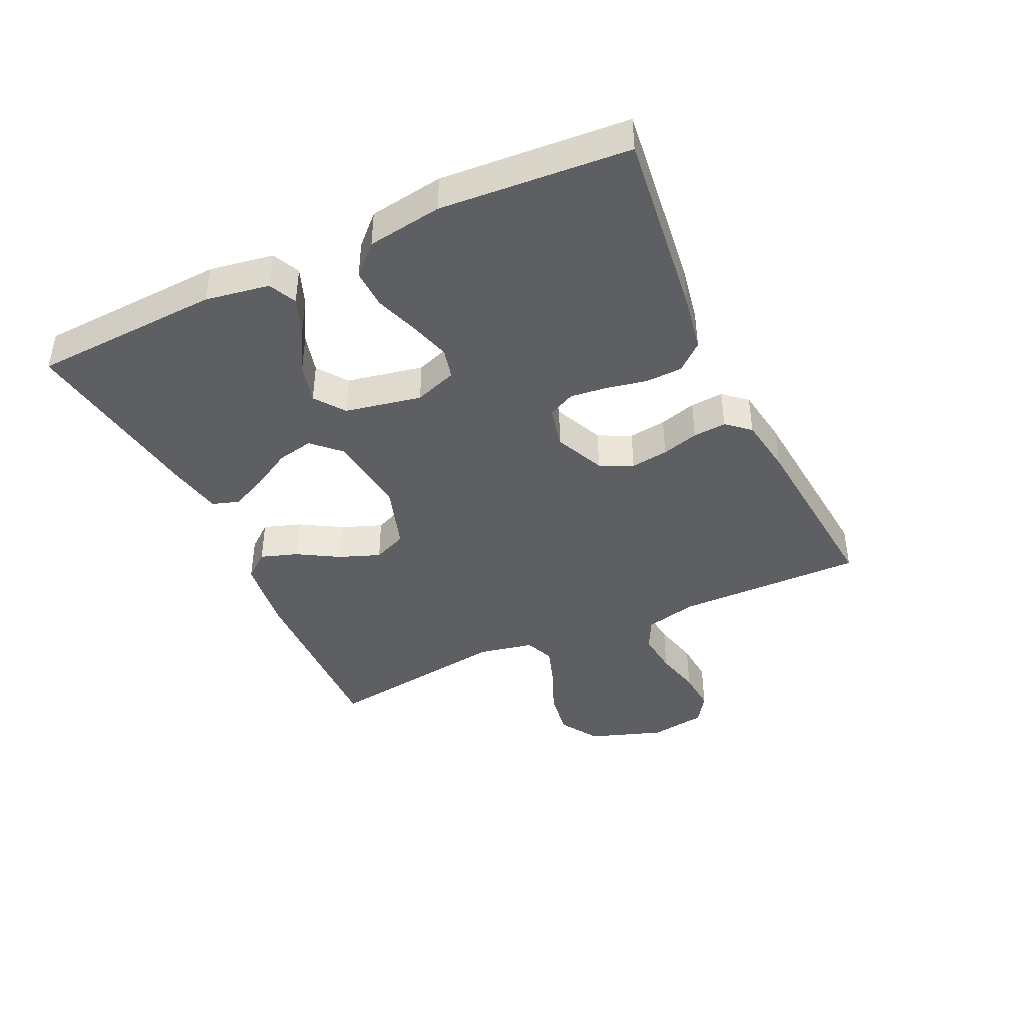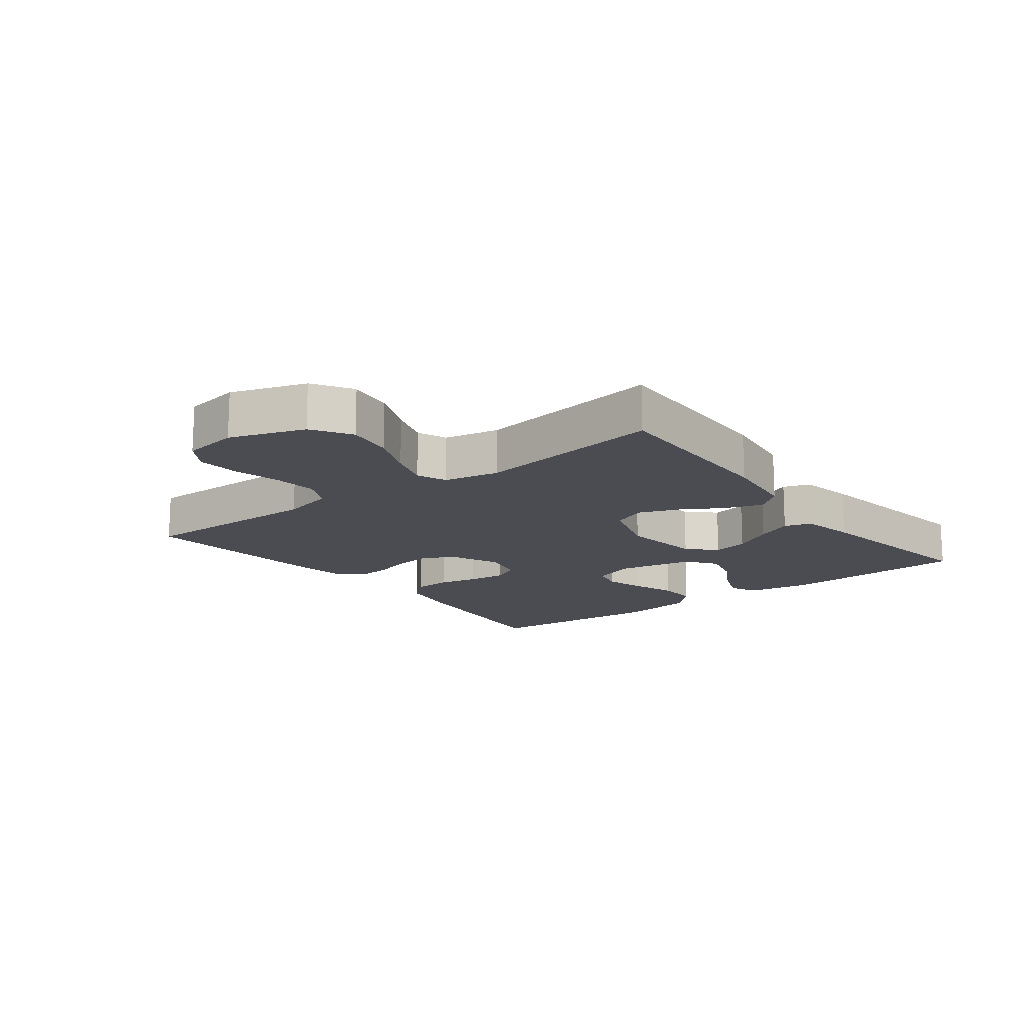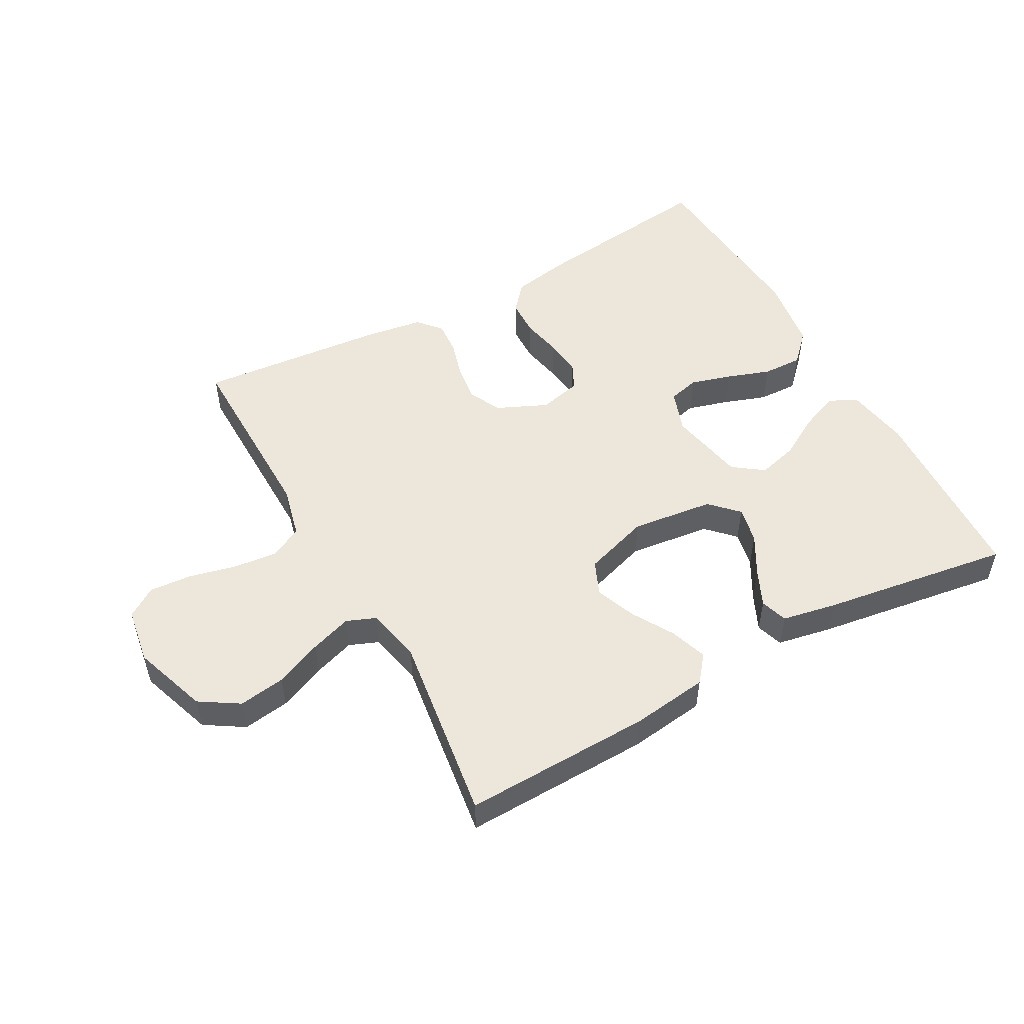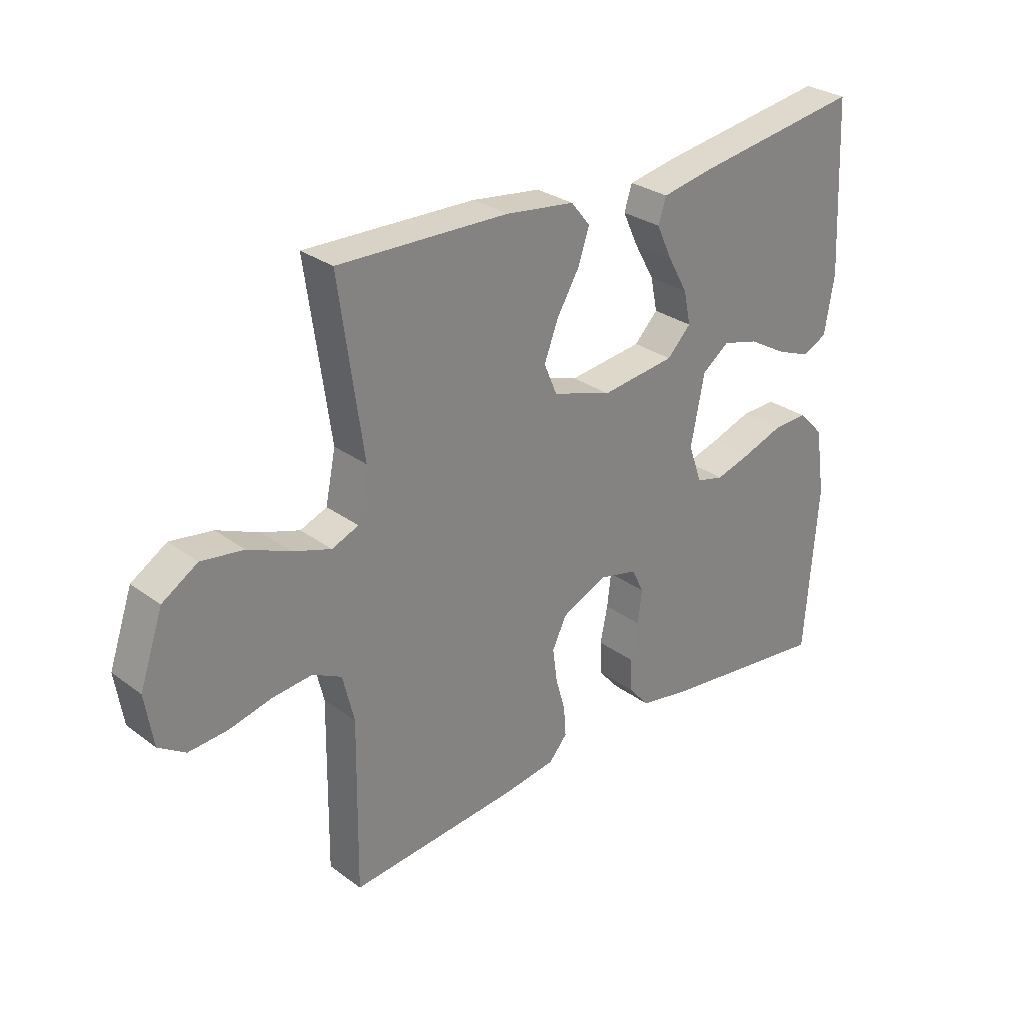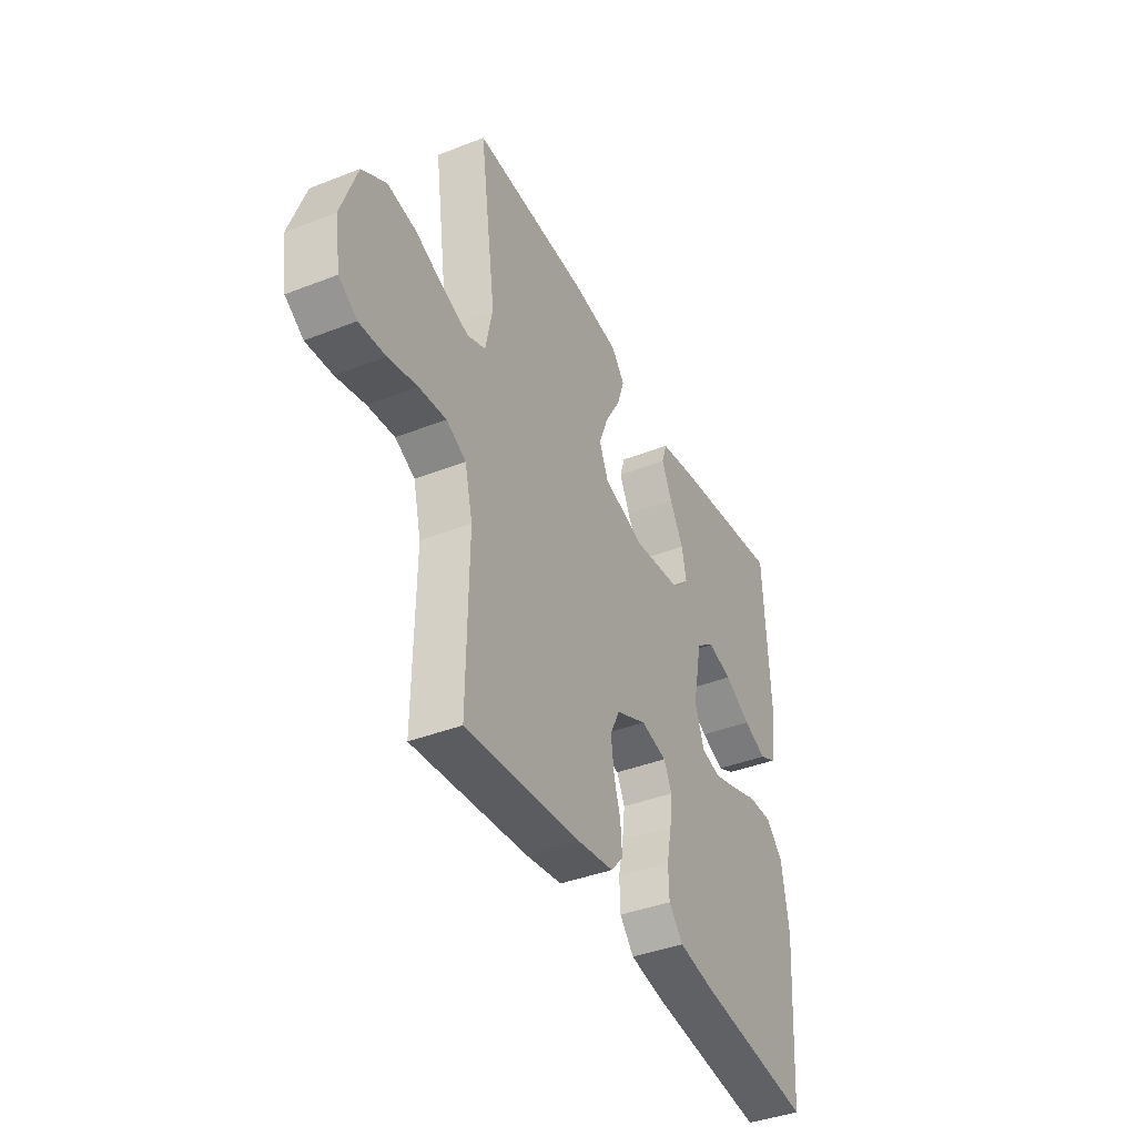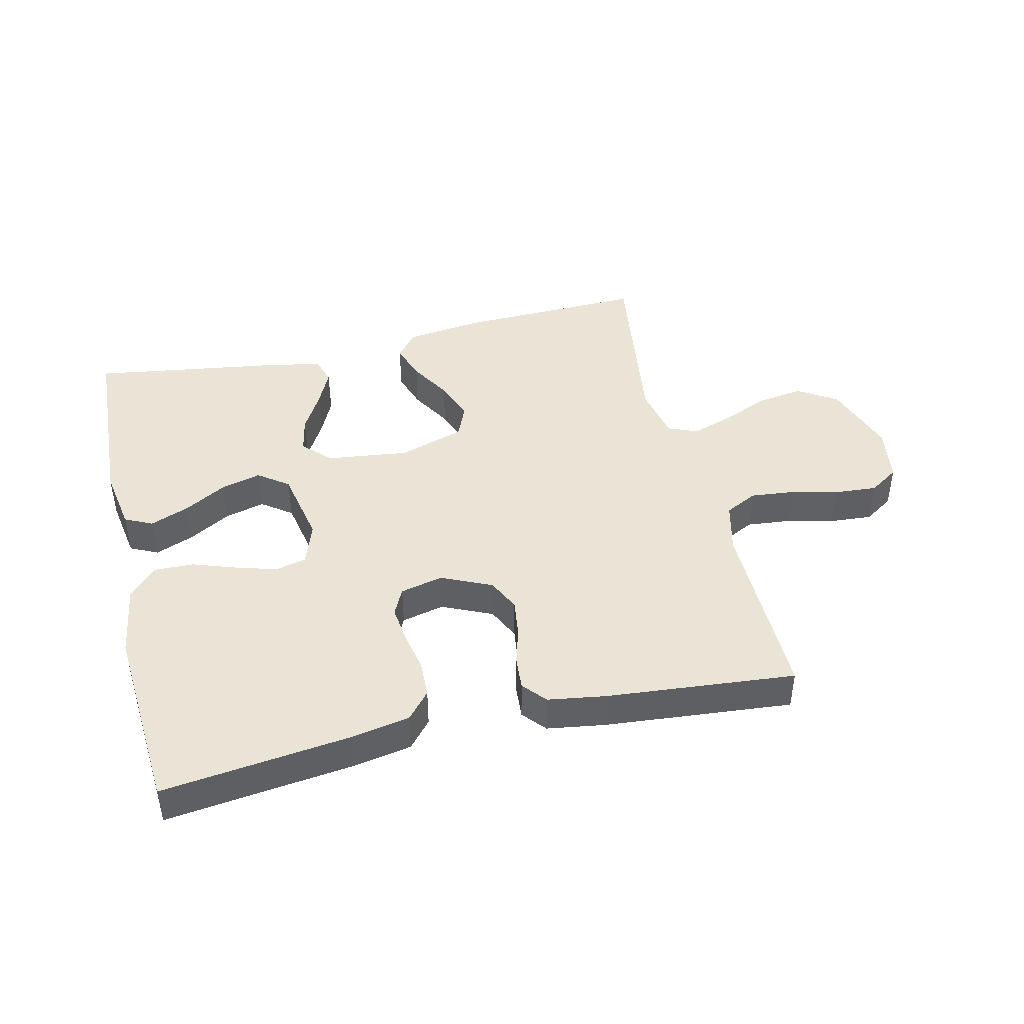
<metadata>
{"format":"obj","ext":"obj","renderer":"f3d","projection":"perspective","resolution":1024,"background":"white","views":[{"elev":-41.7,"azim":115.1,"up":"+Y"},{"elev":-15.3,"azim":-52.4,"up":"+Y"},{"elev":51.5,"azim":-28.9,"up":"+Y"},{"elev":29.0,"azim":-42.5,"up":"+Z"},{"elev":-40.2,"azim":-64.3,"up":"+Z"},{"elev":43.8,"azim":166.8,"up":"+Y"}]}
</metadata>
<code>
v 0.5 0.07 0.5
v 0.515 0.07 0.2
v 0.498 0.07 0.098
v 0.454 0.07 0.077
v 0.393 0.07 0.101
v 0.325 0.07 0.14
v 0.261 0.07 0.157
v 0.213 0.07 0.122
v 0.189 0.07 0
v 0.213 0.07 -0.068
v 0.262 0.07 -0.08
v 0.327 0.07 -0.061
v 0.396 0.07 -0.037
v 0.459 0.07 -0.035
v 0.504 0.07 -0.081
v 0.522 0.07 -0.2
v 0.5 0.07 -0.5
v 0.2 0.07 -0.463
v 0.108 0.07 -0.446
v 0.071 0.07 -0.403
v 0.069 0.07 -0.344
v 0.082 0.07 -0.28
v 0.089 0.07 -0.221
v 0.068 0.07 -0.178
v 0 0.07 -0.162
v -0.08 0.07 -0.198
v -0.105 0.07 -0.25
v -0.097 0.07 -0.31
v -0.08 0.07 -0.369
v -0.076 0.07 -0.422
v -0.108 0.07 -0.459
v -0.2 0.07 -0.473
v -0.5 0.07 -0.5
v -0.496 0.07 -0.2
v -0.516 0.07 -0.117
v -0.567 0.07 -0.091
v -0.637 0.07 -0.098
v -0.712 0.07 -0.116
v -0.78 0.07 -0.121
v -0.827 0.07 -0.09
v -0.841 0.07 0
v -0.8 0.07 0.119
v -0.738 0.07 0.158
v -0.664 0.07 0.147
v -0.589 0.07 0.115
v -0.523 0.07 0.093
v -0.476 0.07 0.112
v -0.458 0.07 0.2
v -0.5 0.07 0.5
v -0.2 0.07 0.492
v -0.078 0.07 0.476
v -0.044 0.07 0.434
v -0.064 0.07 0.375
v -0.103 0.07 0.309
v -0.128 0.07 0.244
v -0.105 0.07 0.19
v 0 0.07 0.156
v 0.131 0.07 0.172
v 0.173 0.07 0.215
v 0.161 0.07 0.273
v 0.125 0.07 0.337
v 0.098 0.07 0.395
v 0.112 0.07 0.438
v 0.2 0.07 0.455
v 0.5 0 0.5
v 0.515 0 0.2
v 0.498 0 0.098
v 0.454 0 0.077
v 0.393 0 0.101
v 0.325 0 0.14
v 0.261 0 0.157
v 0.213 0 0.122
v 0.189 0 0
v 0.213 0 -0.068
v 0.262 0 -0.08
v 0.327 0 -0.061
v 0.396 0 -0.037
v 0.459 0 -0.035
v 0.504 0 -0.081
v 0.522 0 -0.2
v 0.5 0 -0.5
v 0.2 0 -0.463
v 0.108 0 -0.446
v 0.071 0 -0.403
v 0.069 0 -0.344
v 0.082 0 -0.28
v 0.089 0 -0.221
v 0.068 0 -0.178
v 0 0 -0.162
v -0.08 0 -0.198
v -0.105 0 -0.25
v -0.097 0 -0.31
v -0.08 0 -0.369
v -0.076 0 -0.422
v -0.108 0 -0.459
v -0.2 0 -0.473
v -0.5 0 -0.5
v -0.496 0 -0.2
v -0.516 0 -0.117
v -0.567 0 -0.091
v -0.637 0 -0.098
v -0.712 0 -0.116
v -0.78 0 -0.121
v -0.827 0 -0.09
v -0.841 0 0
v -0.8 0 0.119
v -0.738 0 0.158
v -0.664 0 0.147
v -0.589 0 0.115
v -0.523 0 0.093
v -0.476 0 0.112
v -0.458 0 0.2
v -0.5 0 0.5
v -0.2 0 0.492
v -0.078 0 0.476
v -0.044 0 0.434
v -0.064 0 0.375
v -0.103 0 0.309
v -0.128 0 0.244
v -0.105 0 0.19
v 0 0 0.156
v 0.131 0 0.172
v 0.173 0 0.215
v 0.161 0 0.273
v 0.125 0 0.337
v 0.098 0 0.395
v 0.112 0 0.438
v 0.2 0 0.455
f 60 61 62 63
f 60 63 64 1
f 51 52 53 54
f 51 54 55
f 48 49 50 51
f 47 48 51 55
f 46 47 55 56
f 42 43 44 45
f 42 45 46
f 41 42 46
f 37 38 39 40
f 36 37 40 41
f 31 32 33 34
f 31 34 35
f 28 29 30 31
f 27 28 31 35
f 26 27 35 36
f 19 20 21 22
f 19 22 23
f 18 19 23
f 17 18 23
f 16 17 23 24
f 12 13 14 15
f 11 12 15 16
f 10 11 16 24
f 3 4 5 6
f 3 6 7
f 2 3 7
f 59 60 1 2
f 58 59 2 7
f 57 58 7 8
f 41 46 56 57
f 41 57 8 9
f 25 26 36 41
f 25 41 9 10
f 10 24 25
f 127 126 125 124
f 65 128 127 124
f 118 117 116 115
f 119 118 115
f 115 114 113 112
f 119 115 112 111
f 120 119 111 110
f 109 108 107 106
f 110 109 106
f 110 106 105
f 104 103 102 101
f 105 104 101 100
f 98 97 96 95
f 99 98 95
f 95 94 93 92
f 99 95 92 91
f 100 99 91 90
f 86 85 84 83
f 87 86 83
f 87 83 82
f 87 82 81
f 88 87 81 80
f 79 78 77 76
f 80 79 76 75
f 88 80 75 74
f 70 69 68 67
f 71 70 67
f 71 67 66
f 66 65 124 123
f 71 66 123 122
f 72 71 122 121
f 121 120 110 105
f 73 72 121 105
f 105 100 90 89
f 74 73 105 89
f 89 88 74
f 1 65 66 2
f 2 66 67 3
f 3 67 68 4
f 4 68 69 5
f 5 69 70 6
f 6 70 71 7
f 7 71 72 8
f 8 72 73 9
f 9 73 74 10
f 10 74 75 11
f 11 75 76 12
f 12 76 77 13
f 13 77 78 14
f 14 78 79 15
f 15 79 80 16
f 16 80 81 17
f 17 81 82 18
f 18 82 83 19
f 19 83 84 20
f 20 84 85 21
f 21 85 86 22
f 22 86 87 23
f 23 87 88 24
f 24 88 89 25
f 25 89 90 26
f 26 90 91 27
f 27 91 92 28
f 28 92 93 29
f 29 93 94 30
f 30 94 95 31
f 31 95 96 32
f 32 96 97 33
f 33 97 98 34
f 34 98 99 35
f 35 99 100 36
f 36 100 101 37
f 37 101 102 38
f 38 102 103 39
f 39 103 104 40
f 40 104 105 41
f 41 105 106 42
f 42 106 107 43
f 43 107 108 44
f 44 108 109 45
f 45 109 110 46
f 46 110 111 47
f 47 111 112 48
f 48 112 113 49
f 49 113 114 50
f 50 114 115 51
f 51 115 116 52
f 52 116 117 53
f 53 117 118 54
f 54 118 119 55
f 55 119 120 56
f 56 120 121 57
f 57 121 122 58
f 58 122 123 59
f 59 123 124 60
f 60 124 125 61
f 61 125 126 62
f 62 126 127 63
f 63 127 128 64
f 64 128 65 1

</code>
